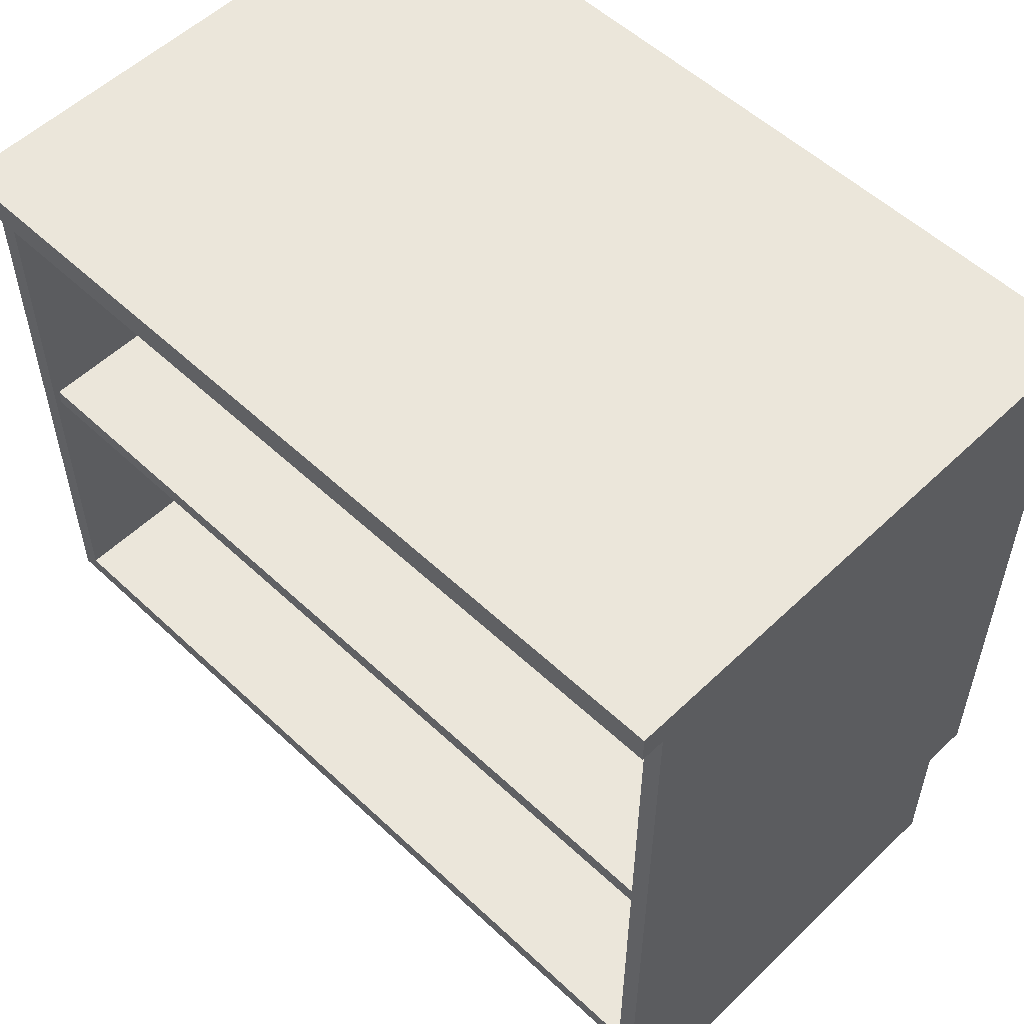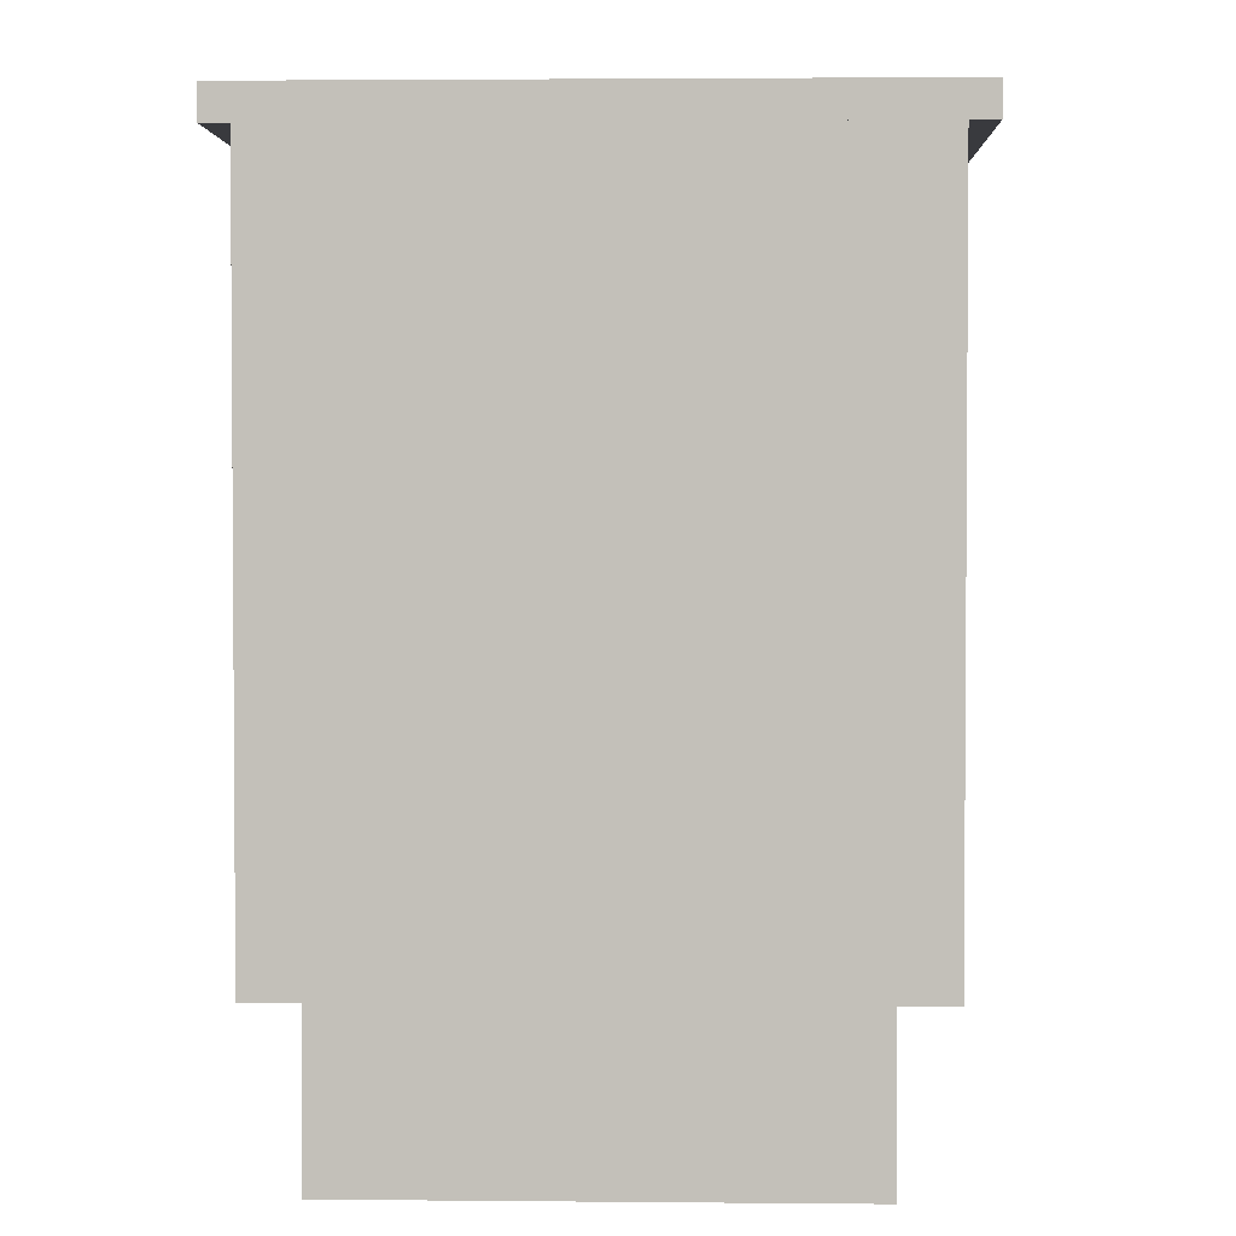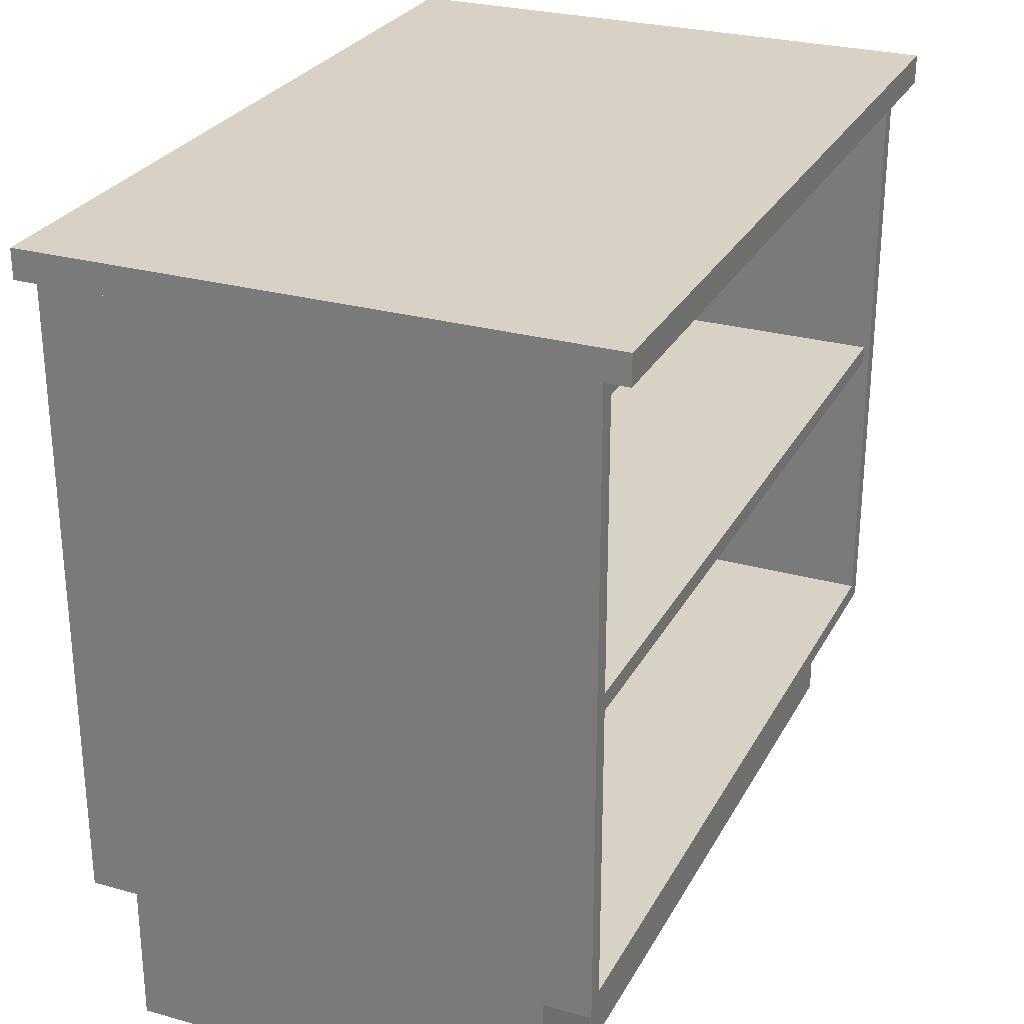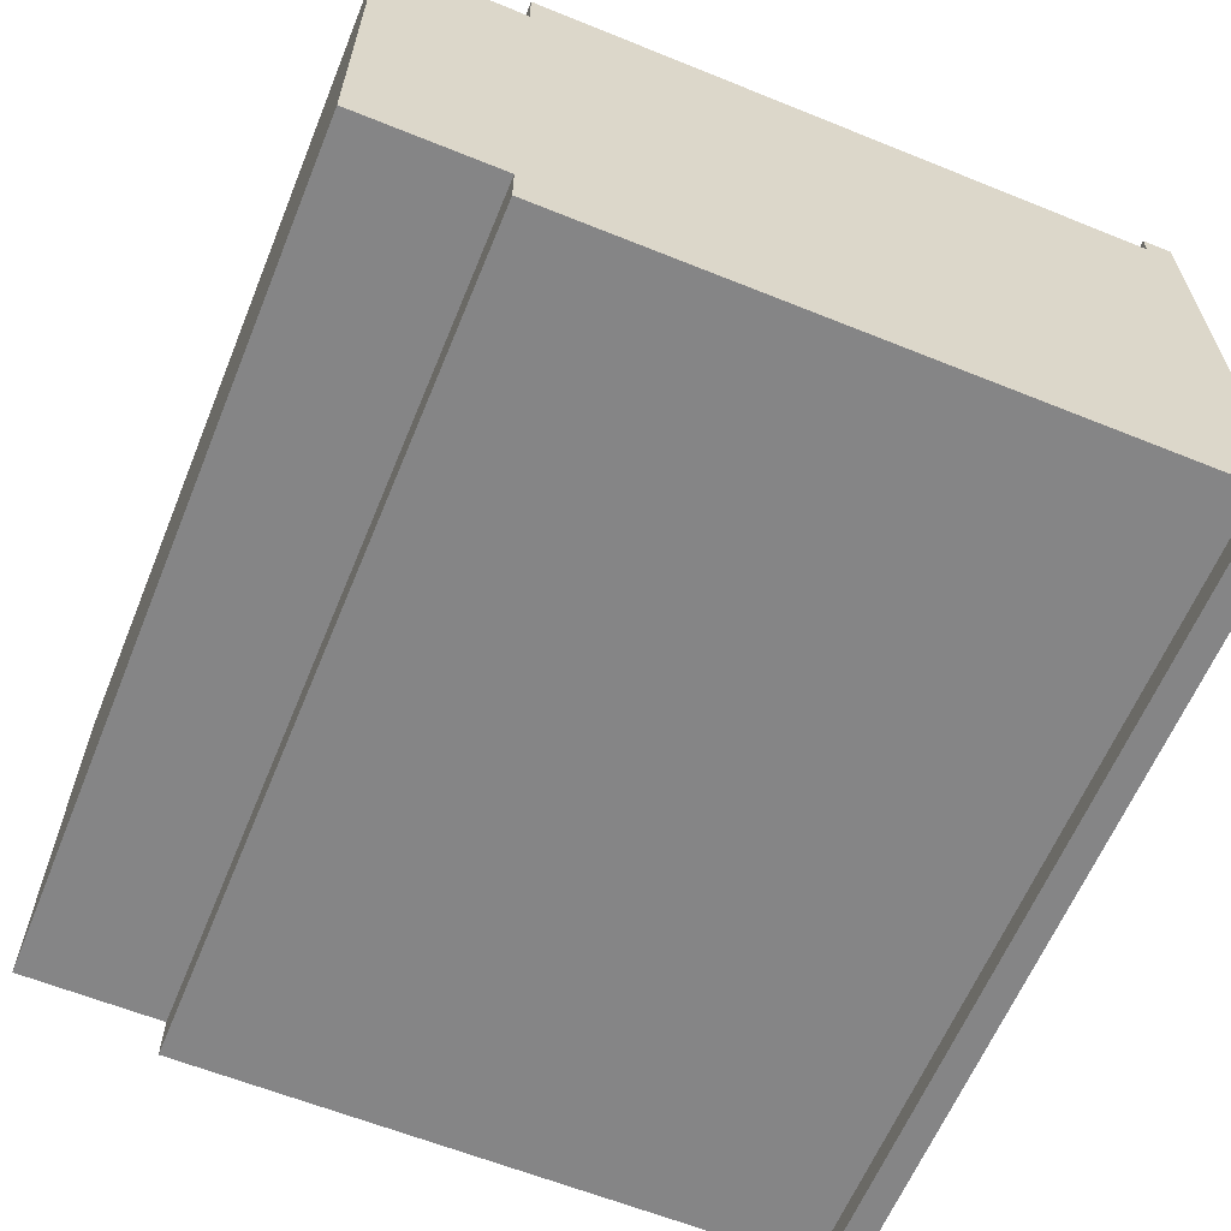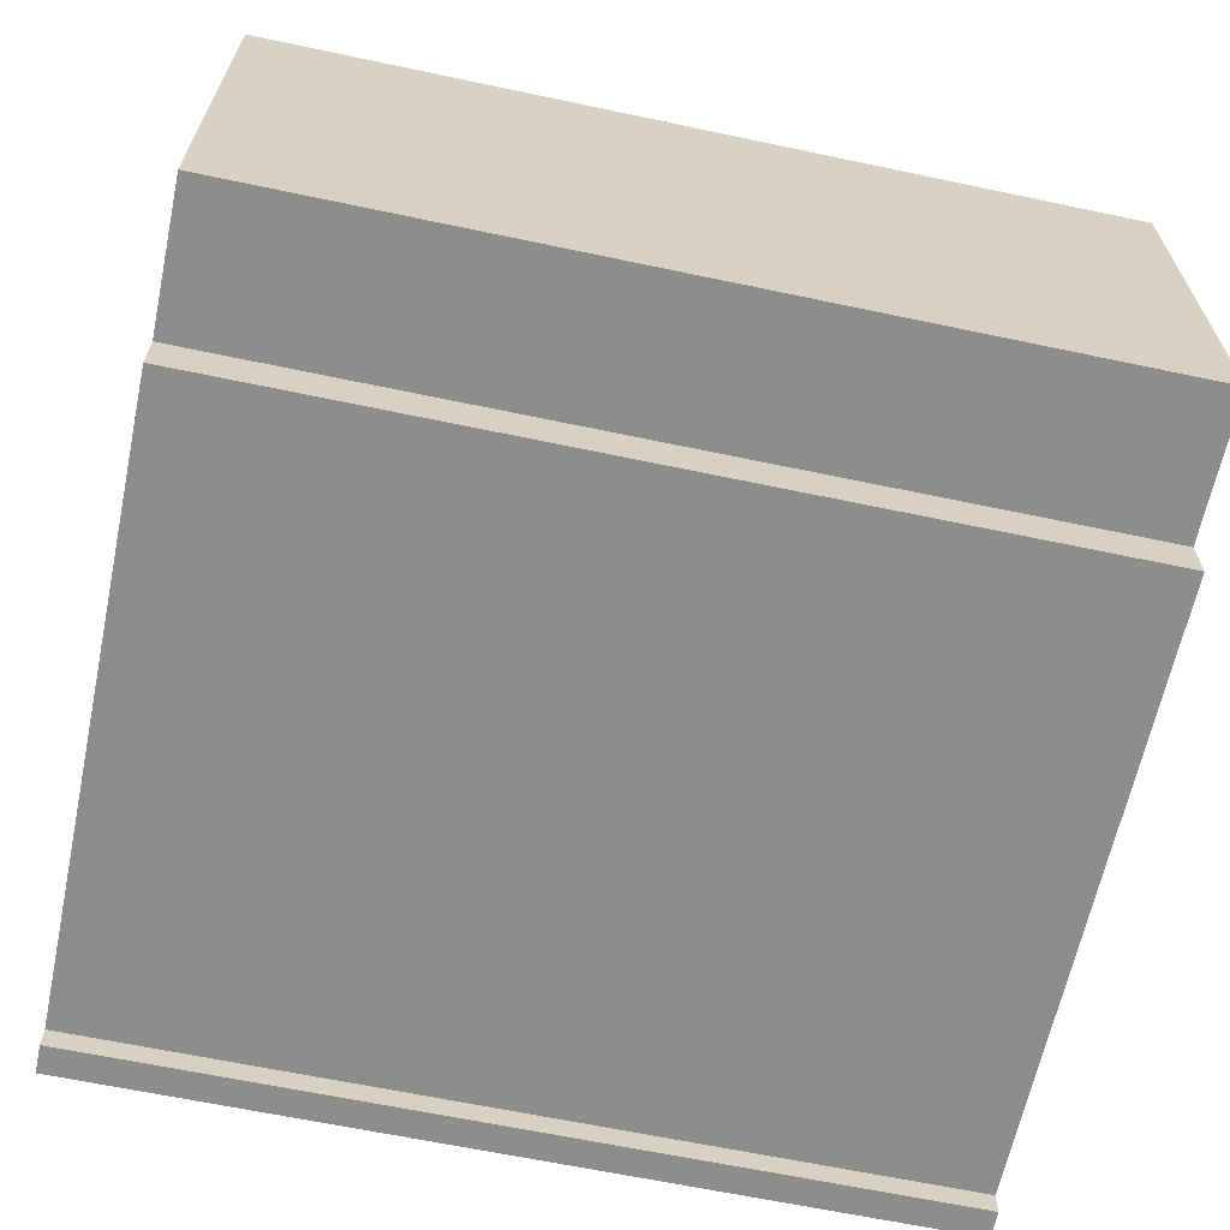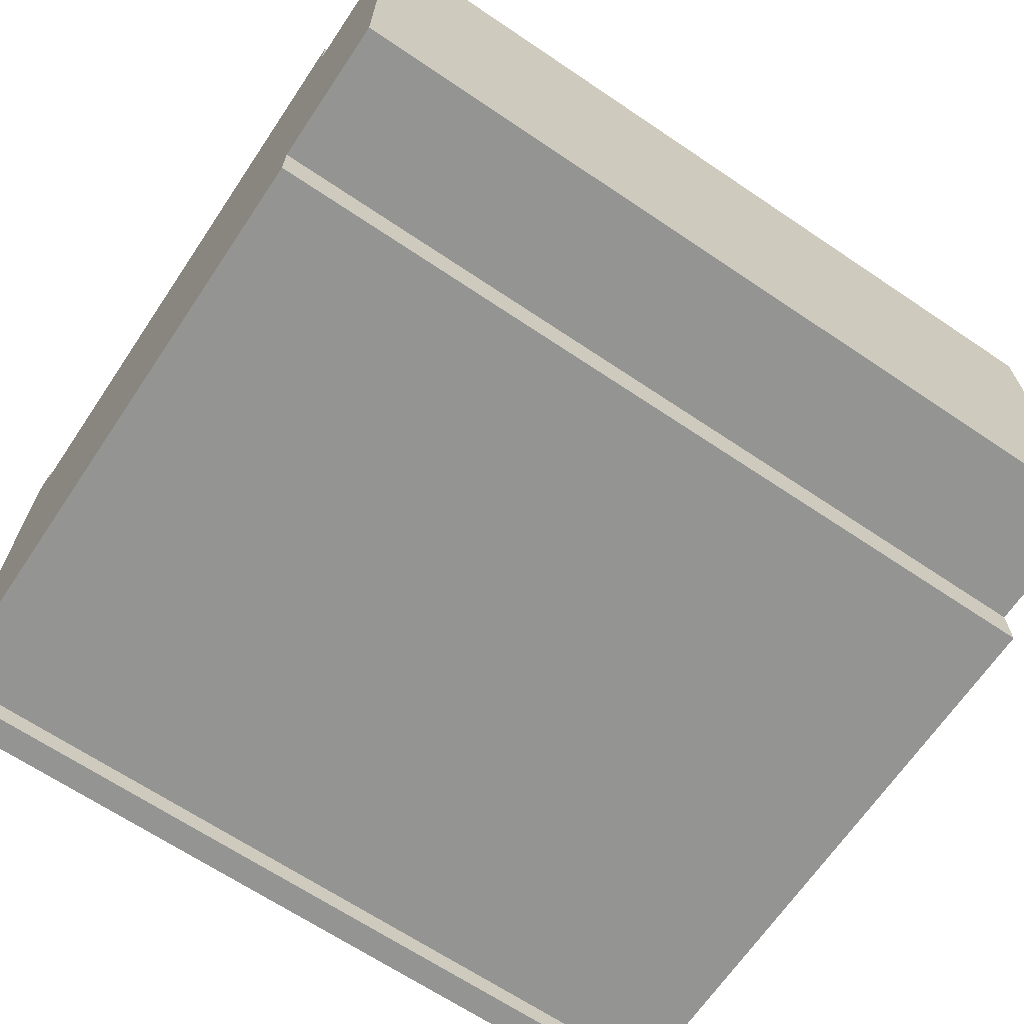
<metadata>
{"format":"obj","ext":"obj","renderer":"f3d","projection":"perspective","resolution":1024,"background":"white","views":[{"elev":54.7,"azim":44.7,"up":"+Y"},{"elev":2.6,"azim":91.9,"up":"+Y"},{"elev":27.4,"azim":-66.8,"up":"+Y"},{"elev":-61.9,"azim":67.7,"up":"+Z"},{"elev":-64.4,"azim":-12.0,"up":"+Z"},{"elev":-66.9,"azim":-34.0,"up":"+Z"}]}
</metadata>
<code>
g Body_1
v 7.465e-17 0.8572 0.5842
v 0 0.8572 -0.0254
v 7.465e-17 0.8255 0.5842
v 0 0.8255 -0.0254
v 0.9144 0.8572 0.5842
v 7.465e-17 0.8572 0.5842
v 0.9144 0.8255 0.5842
v 7.465e-17 0.8255 0.5842
v 0.9144 0.8572 -0.0254
v 0.9144 0.8572 0.5842
v 0.9144 0.8255 -0.0254
v 0.9144 0.8255 0.5842
v 0 0.8572 -0.0254
v 0.9144 0.8572 -0.0254
v 0 0.8255 -0.0254
v 0.9144 0.8255 -0.0254
v 0.9144 0.8572 0.5842
v 0.9144 0.8572 -0.0254
v 7.465e-17 0.8572 0.5842
v 0 0.8572 -0.0254
v 0.9144 0.8255 -0.0254
v 0.9144 0.8255 0.5842
v 0 0.8255 -0.0254
v 7.465e-17 0.8255 0.5842
f 1 2 3
f 2 4 3
f 5 6 7
f 6 8 7
f 9 10 11
f 10 12 11
f 13 14 15
f 14 16 15
f 17 18 19
f 18 20 19
f 21 22 23
f 22 24 23
g Body_2
v 0.01905 0.4985 0.01905
v 0.01905 0.8065 0.01905
v 0.01905 0.4985 0.5524
v 0.01905 0.8065 0.5588
v 0.01905 0.4794 0.5524
v 0.01905 0.1714 0.5588
v 0.01905 0.4794 0.01905
v 0.01905 0.1714 0.01905
v 0.8953 0.4794 0.01905
v 0.8953 0.1714 0.01905
v 0.8953 0.4794 0.5524
v 0.8953 0.1714 0.5588
v 0.8953 0.4985 0.5524
v 0.8953 0.8065 0.5588
v 0.8953 0.4985 0.01905
v 0.8953 0.8065 0.01905
v 0.01905 0.4794 0.01905
v 0.01905 0.1714 0.01905
v 0.8953 0.4794 0.01905
v 0.8953 0.1714 0.01905
v 0.8953 0.4985 0.01905
v 0.8953 0.8065 0.01905
v 0.01905 0.4985 0.01905
v 0.01905 0.8065 0.01905
v 0.9144 0.8255 0.5588
v 0.9144 0.8255 0
v 0 0.8255 0.5588
v 0 0.8255 0
v 0.9144 0.8255 0.5588
v 0.9144 0.1524 0.5588
v 0.8953 0.8065 0.5588
v 0.8953 0.1714 0.5588
v 0.01905 0.8065 0.5588
v 0.01905 0.1714 0.5588
v 0 0.8255 0.5588
v 0 0.1524 0.5588
v 0.9144 0.1524 0.508
v 0.9144 0.1524 0.5588
v 0 0.1524 0.508
v 0 0.1524 0.5588
v 0.9144 0 0.508
v 0.9144 0.1524 0.508
v 0 0 0.508
v 0 0.1524 0.508
v 0.9144 -3.081e-33 0.0508
v 0.9144 0 0.508
v 0 -3.081e-33 0.0508
v 0 0 0.508
v 0.9144 0.1524 0.0508
v 0.9144 0 0.0508
v 0 0.1524 0.0508
v 0 0 0.0508
v 0.9144 0.1524 0
v 0.9144 0.1524 0.0508
v 0 0.1524 0
v 0 0.1524 0.0508
v 0.9144 0.8255 0
v 0.9144 0.1524 0
v 0 0.8255 0
v 0 0.1524 0
v 0.9144 0.8255 0.5588
v 0.9144 0.8255 0
v 0.9144 0.1524 0.5588
v 0.9144 0.1524 0.508
v 0.9144 0.1524 0.0508
v 0.9144 0.1524 0
v 0.9144 0 0.508
v 0.9144 -3.081e-33 0.0508
v 0 0.8255 0.5588
v 0 0.8255 0
v 0 0.1524 0.5588
v 0 0.1524 0.508
v 0 0.1524 0.0508
v 0 0.1524 0
v 0 0 0.508
v 0 -3.081e-33 0.0508
v 0.8953 0.8065 0.5588
v 0.01905 0.8065 0.5588
v 0.8953 0.8065 0.01905
v 0.01905 0.8065 0.01905
v 0.01905 0.1714 0.5588
v 0.8953 0.1714 0.5588
v 0.01905 0.1714 0.01905
v 0.8953 0.1714 0.01905
v 0.01905 0.4985 0.5524
v 0.01905 0.4794 0.5524
v 0.8953 0.4985 0.5524
v 0.8953 0.4794 0.5524
v 0.01905 0.4794 0.5524
v 0.01905 0.4794 0.01905
v 0.8953 0.4794 0.5524
v 0.8953 0.4794 0.01905
v 0.01905 0.4985 0.01905
v 0.01905 0.4985 0.5524
v 0.8953 0.4985 0.01905
v 0.8953 0.4985 0.5524
f 25 26 27
f 26 28 27
f 27 28 29
f 28 30 29
f 29 30 31
f 30 32 31
f 33 34 35
f 34 36 35
f 35 36 37
f 36 38 37
f 37 38 39
f 38 40 39
f 41 42 43
f 42 44 43
f 45 46 47
f 46 48 47
f 49 50 51
f 50 52 51
f 57 59 58
f 59 60 58
f 58 60 56
f 60 54 56
f 56 54 55
f 54 53 55
f 55 53 57
f 53 59 57
f 61 62 63
f 62 64 63
f 65 66 67
f 66 68 67
f 69 70 71
f 70 72 71
f 73 74 75
f 74 76 75
f 77 78 79
f 78 80 79
f 81 82 83
f 82 84 83
f 89 90 86
f 85 87 88
f 91 92 88
f 92 89 88
f 88 89 85
f 89 86 85
f 94 98 93
f 98 97 93
f 95 93 96
f 93 97 96
f 96 97 99
f 97 100 99
f 101 102 103
f 102 104 103
f 105 106 107
f 106 108 107
f 109 110 111
f 110 112 111
f 113 114 115
f 114 116 115
f 117 118 119
f 118 120 119

</code>
